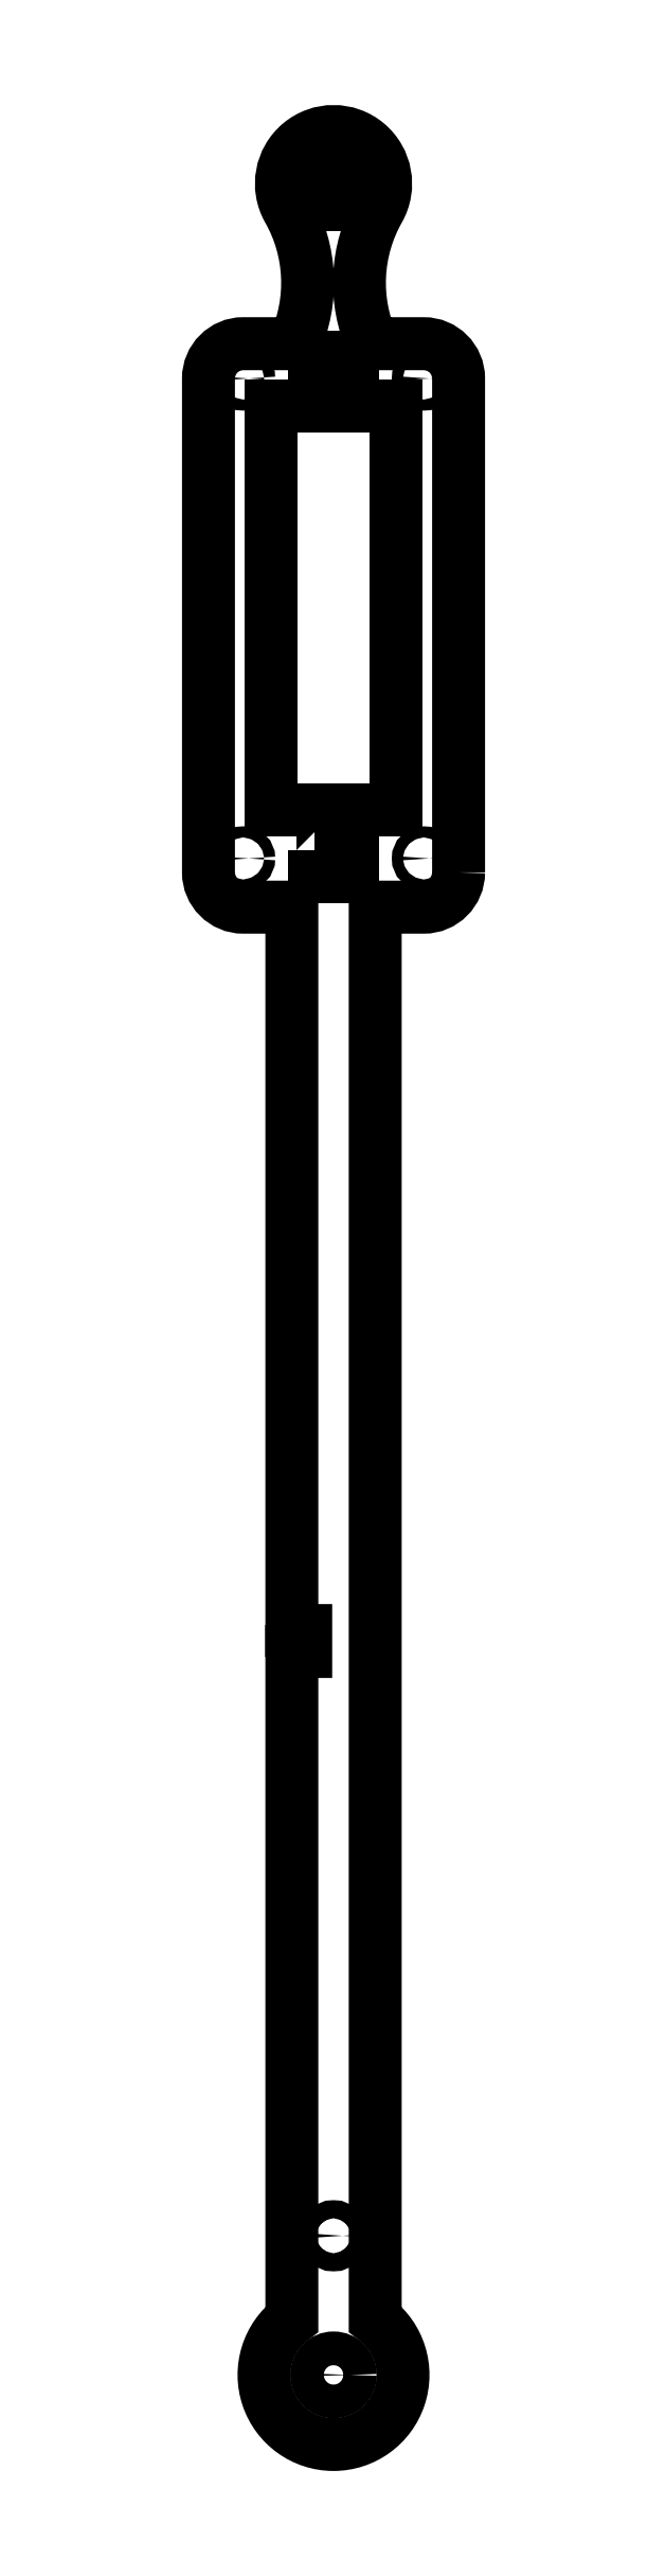
<metadata>
{"format":"dxf","ext":"dxf","renderer":"ezdxf+matplotlib","layout":"modelspace","background":"white","min_lineweight":24,"dpi":150}
</metadata>
<code>
0
SECTION
2
ENTITIES
0
CIRCLE
8
0
10
0
20
-100
30
0
40
2.425
210
0
220
-0
230
1
0
LINE
8
0
10
3
20
212
30
0
11
3
21
218
31
0
0
LINE
8
0
10
-3
20
212
30
0
11
3
21
212
31
0
0
LINE
8
0
10
-3
20
218
30
0
11
-3
21
212
31
0
0
LINE
8
0
10
3
20
218
30
0
11
-3
21
218
31
0
0
CIRCLE
8
0
10
0
20
-80
30
0
40
1.3
210
0
220
-0
230
1
0
LWPOLYLINE
8
0
90
28
70
1
43
0
10
-2.75
20
119.2
10
-2.75
20
116.8
10
-1.5
20
116.8
10
-1.5
20
115.3
10
1.5
20
115.3
10
1.5
20
116.8
10
2.75
20
116.8
10
2.75
20
119.2
10
1.5
20
119.2
10
1.5
20
125
10
9
20
125
10
9
20
183
10
1.5
20
183
10
1.5
20
186.1
10
2.75
20
186.1
10
2.75
20
188.5
10
1.5
20
188.5
10
1.5
20
190
10
-1.5
20
190
10
-1.5
20
188.5
10
-2.75
20
188.5
10
-2.75
20
186.1
10
-1.5
20
186.1
10
-1.5
20
183
10
-9
20
183
10
-9
20
125
10
-1.5
20
125
10
-1.5
20
119.2
0
LINE
8
0
10
1.5
20
190
30
0
11
-1.5
21
190
31
0
0
LWPOLYLINE
8
0
90
20
70
1
43
0
10
18
20
116
10
18
20
187
42
0.4142
10
13
20
192
10
5.605
20
192
42
-0.2394
10
6.519
20
211.3
42
1.719
10
-6.519
20
211.3
42
-0.2394
10
-5.605
20
192
10
-13
20
192
42
0.4142
10
-18
20
187
10
-18
20
116
42
0.4142
10
-13
20
111
10
-6
20
111
10
-6
20
7
10
-4
20
7
10
-4
20
4
10
-6
20
4
10
-6
20
-92
42
3
10
6
20
-92
10
6
20
111
10
13
20
111
42
0.4142
0
CIRCLE
8
0
10
-13
20
118
30
0
40
0.8
210
0
220
0
230
1
0
CIRCLE
8
0
10
-13
20
187
30
0
40
0.8
210
0
220
0
230
1
0
CIRCLE
8
0
10
13
20
118
30
0
40
0.8
210
0
220
0
230
1
0
CIRCLE
8
0
10
13
20
187
30
0
40
0.8
210
0
220
0
230
1
0
ENDSEC
0
EOF

</code>
